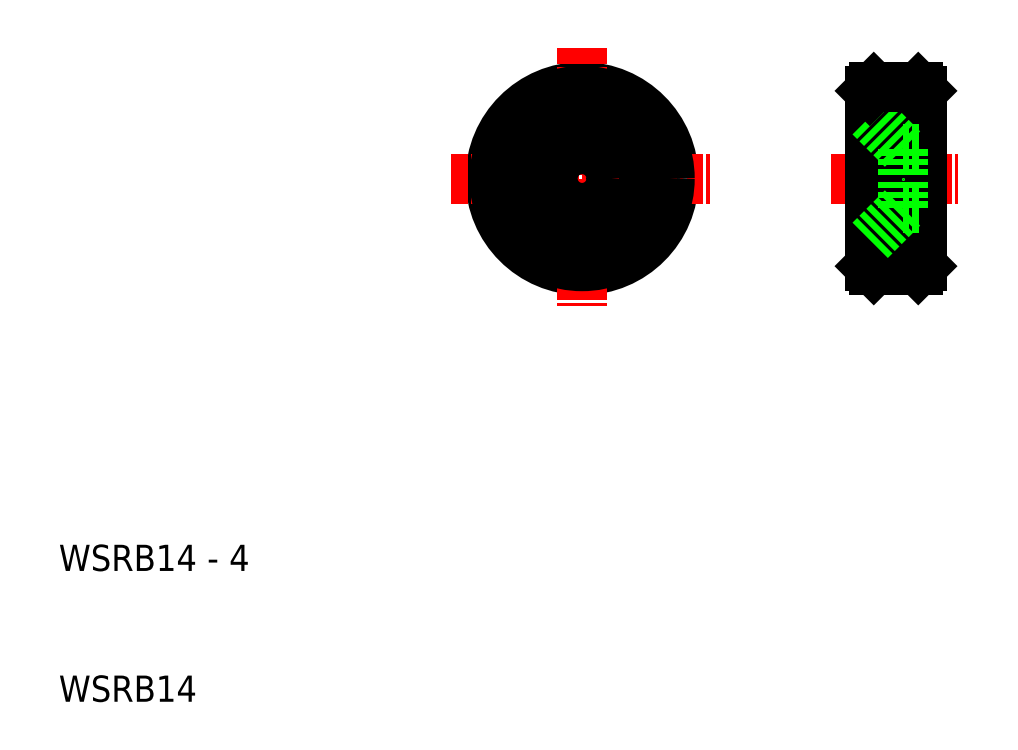
<metadata>
{"format":"dxf","ext":"dxf","renderer":"ezdxf+matplotlib","layout":"modelspace","background":"white","min_lineweight":24,"dpi":150}
</metadata>
<code>
0
SECTION
2
ENTITIES
0
LINE
8
CENTER
10
69
20
50
30
0
11
79
21
50
31
0
0
CIRCLE
8
0
10
50
20
50
30
0
40
7
0
LINE
8
0
10
75.7
20
57
30
0
11
75.7
21
43
31
0
0
LINE
8
0
10
72.3
20
57
30
0
11
72.3
21
43
31
0
0
LINE
8
0
10
76
20
56.7
30
0
11
76
21
50
31
0
0
LINE
8
0
10
72
20
50
30
0
11
72
21
56.7
31
0
0
LINE
8
CENTER
10
50
20
60
30
0
11
50
21
40
31
0
0
TEXT
8
0
10
10
20
20
30
0
40
2
1
WSRB14 - 4
0
TEXT
8
0
10
10
20
10
30
0
40
2
1
WSRB14
0
LINE
8
CENTER
10
40
20
50
30
0
11
60
21
50
31
0
0
CIRCLE
8
0
10
50
20
50
30
0
40
2.25
0
LINE
8
0
10
72
20
50
30
0
11
72
21
43.3
31
0
0
LINE
8
0
10
76
20
43.3
30
0
11
76
21
50
31
0
0
LINE
8
0
10
72.3
20
43
30
0
11
75.7
21
43
31
0
0
LINE
8
0
10
72.3
20
43
30
0
11
72
21
43.3
31
0
0
LINE
8
0
10
75.7
20
43
30
0
11
76
21
43.3
31
0
0
LINE
8
0
10
74.5
20
47.75
30
0
11
74.5
21
50
31
0
0
LINE
8
0
10
74.5
20
47.75
30
0
11
76
21
47.75
31
0
0
LINE
8
0
10
74.5
20
47.75
30
0
11
72
21
45.25
31
0
0
LINE
8
0
10
74.5
20
52.25
30
0
11
76
21
52.25
31
0
0
LINE
8
0
10
74.5
20
52.25
30
0
11
72
21
54.75
31
0
0
LINE
8
0
10
74.5
20
52.25
30
0
11
74.5
21
50
31
0
0
LINE
8
0
10
72.3
20
57
30
0
11
75.7
21
57
31
0
0
LINE
8
0
10
72
20
56.7
30
0
11
72.3
21
57
31
0
0
LINE
8
0
10
75.7
20
57
30
0
11
76
21
56.7
31
0
0
CIRCLE
8
0
10
50
20
50
30
0
40
4.75
0
CIRCLE
8
0
10
50
20
50
30
0
40
6.7
0
ENDSEC
0
EOF

</code>
